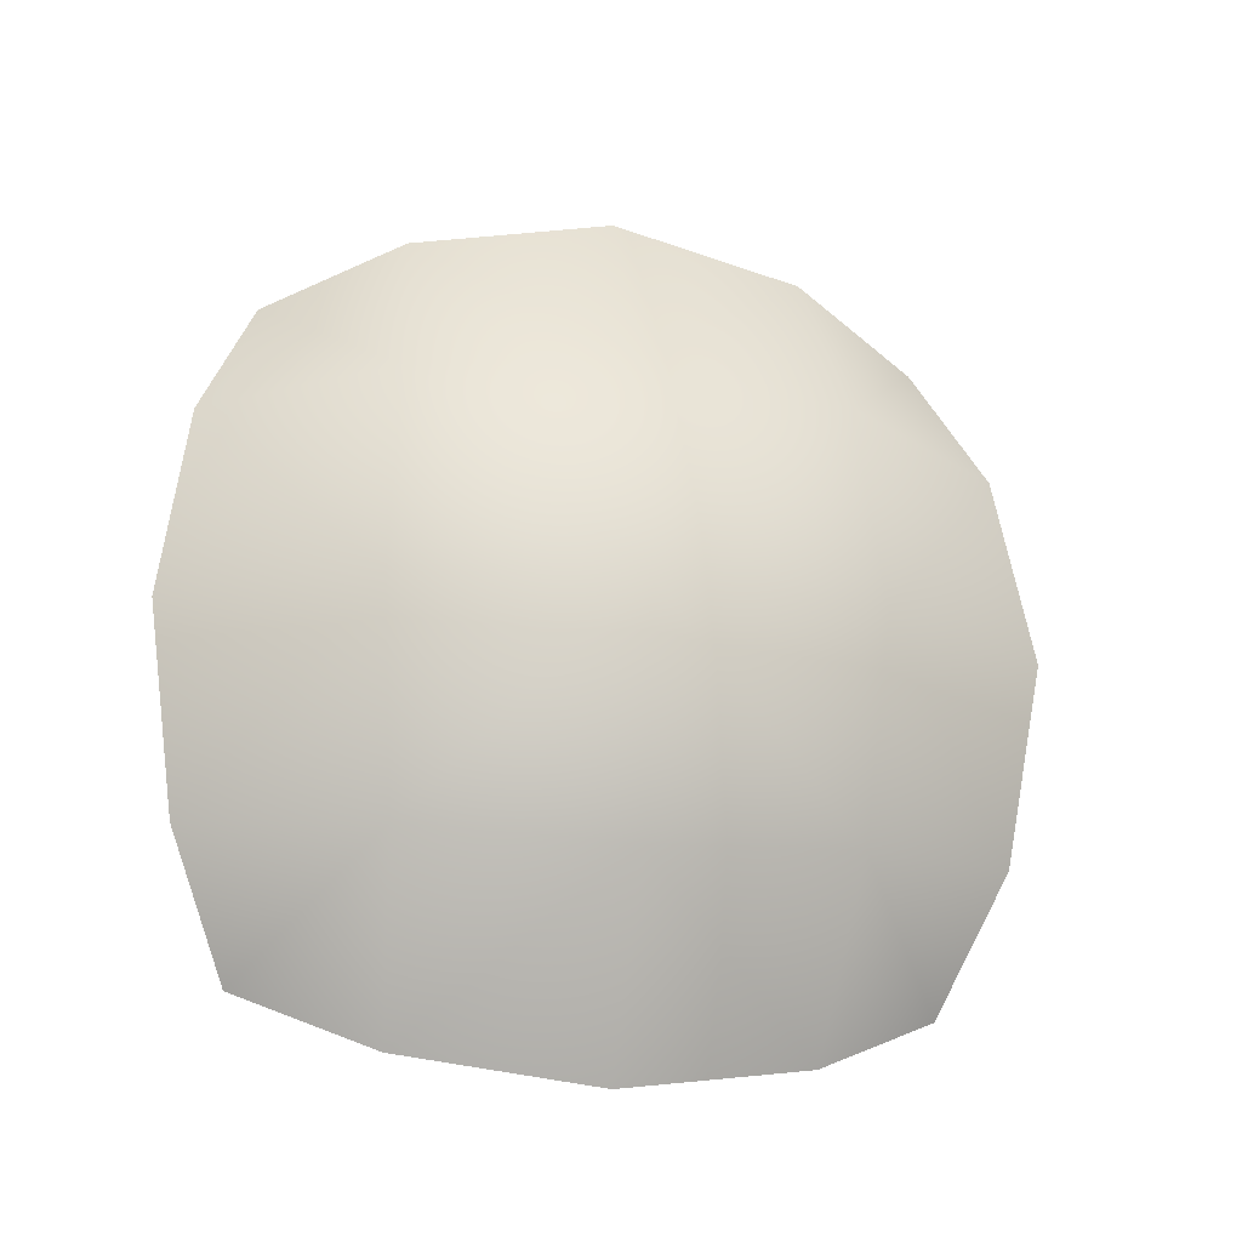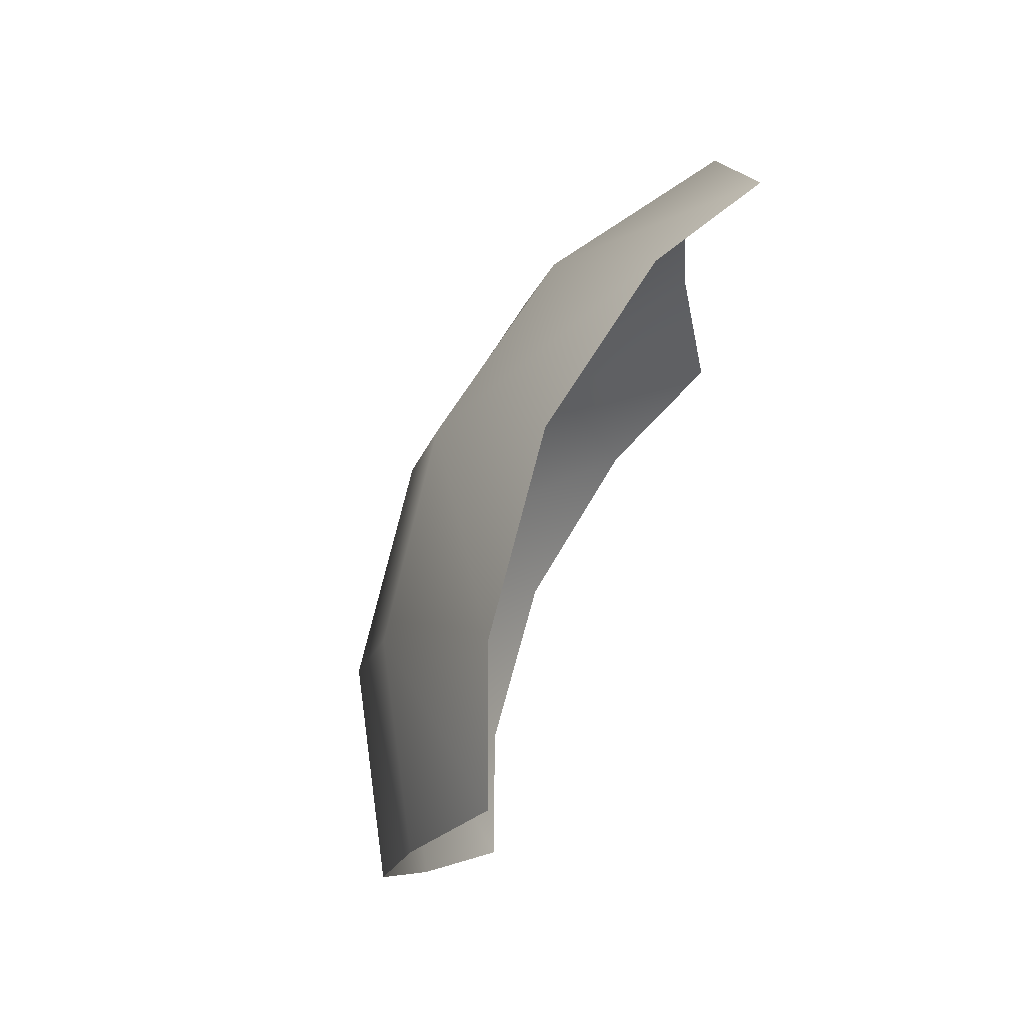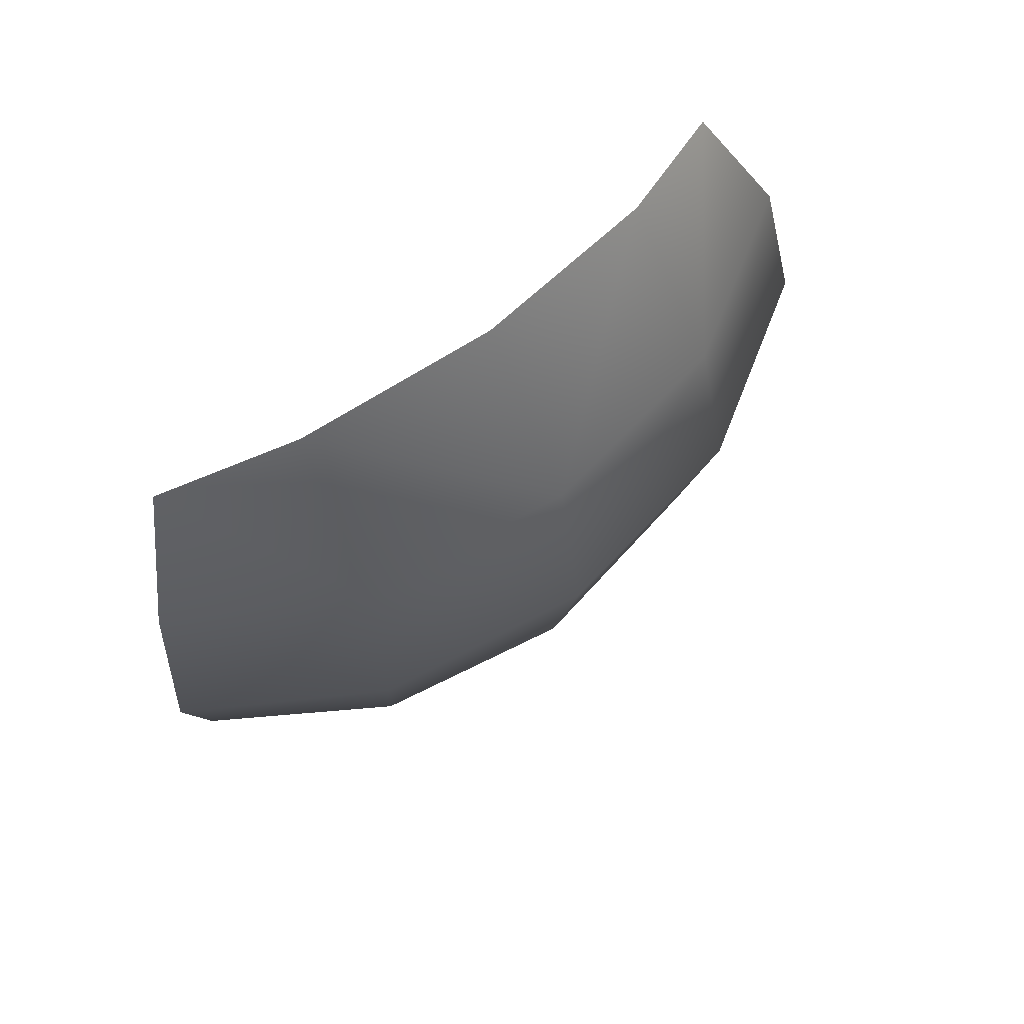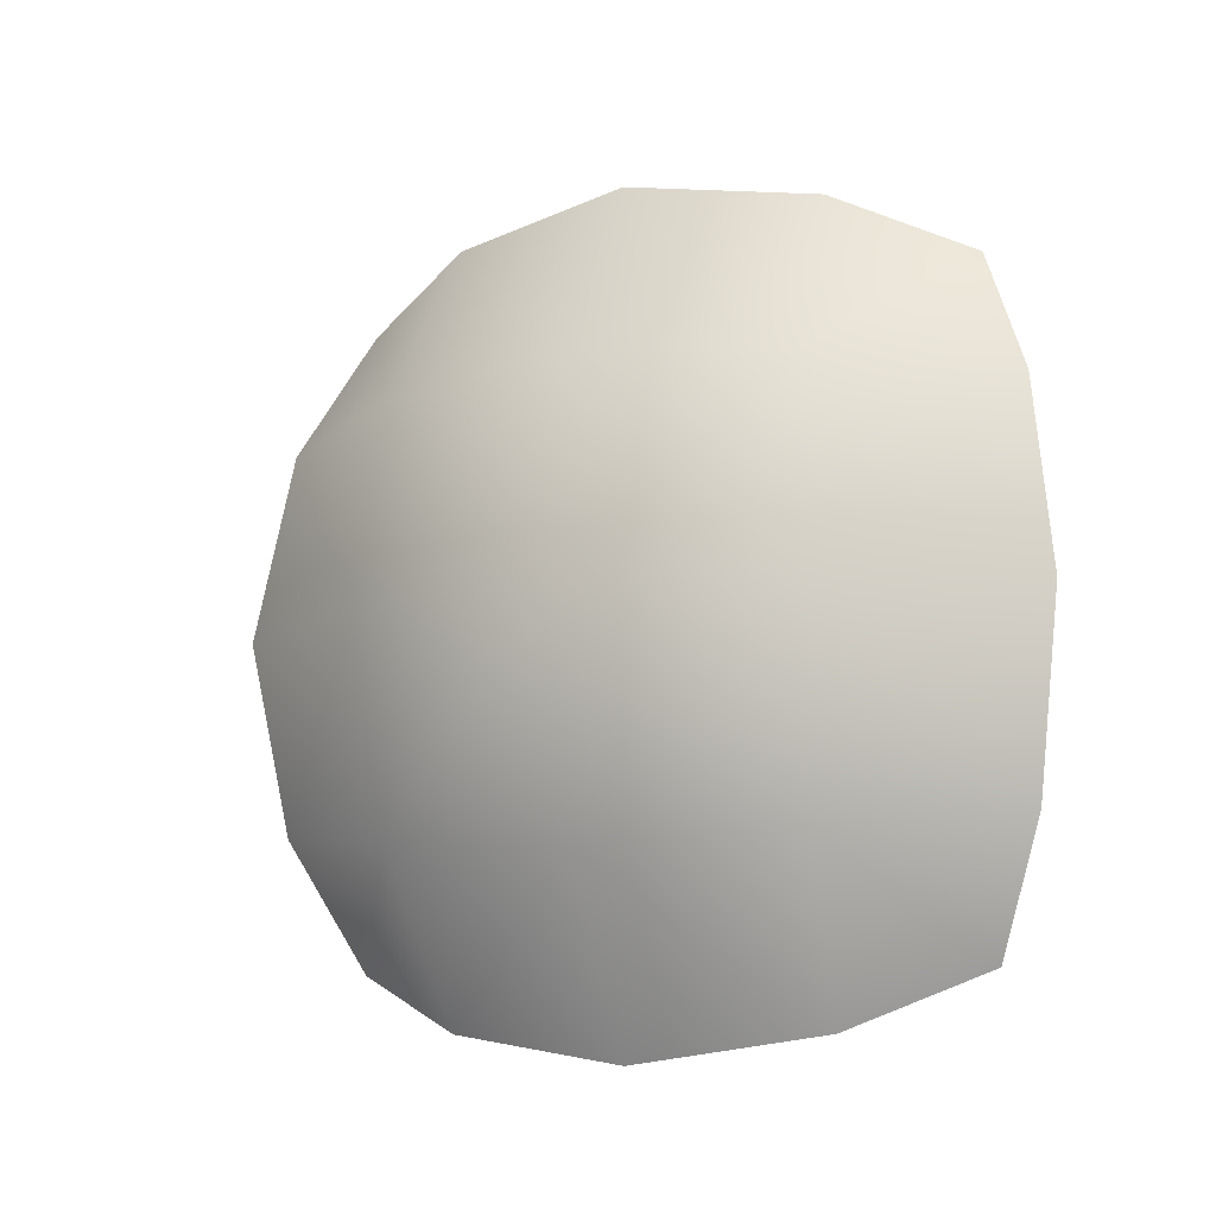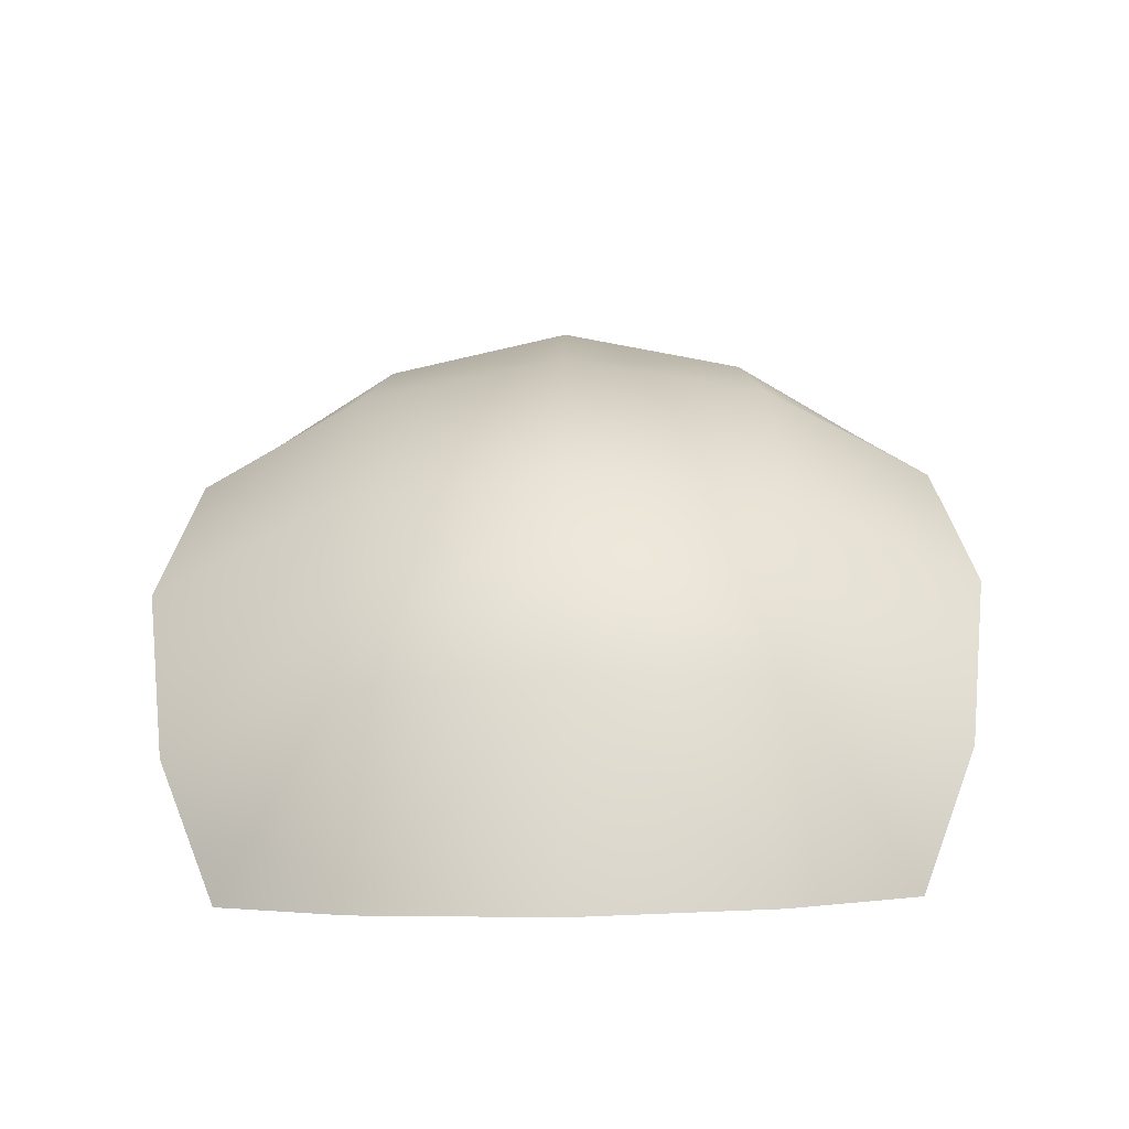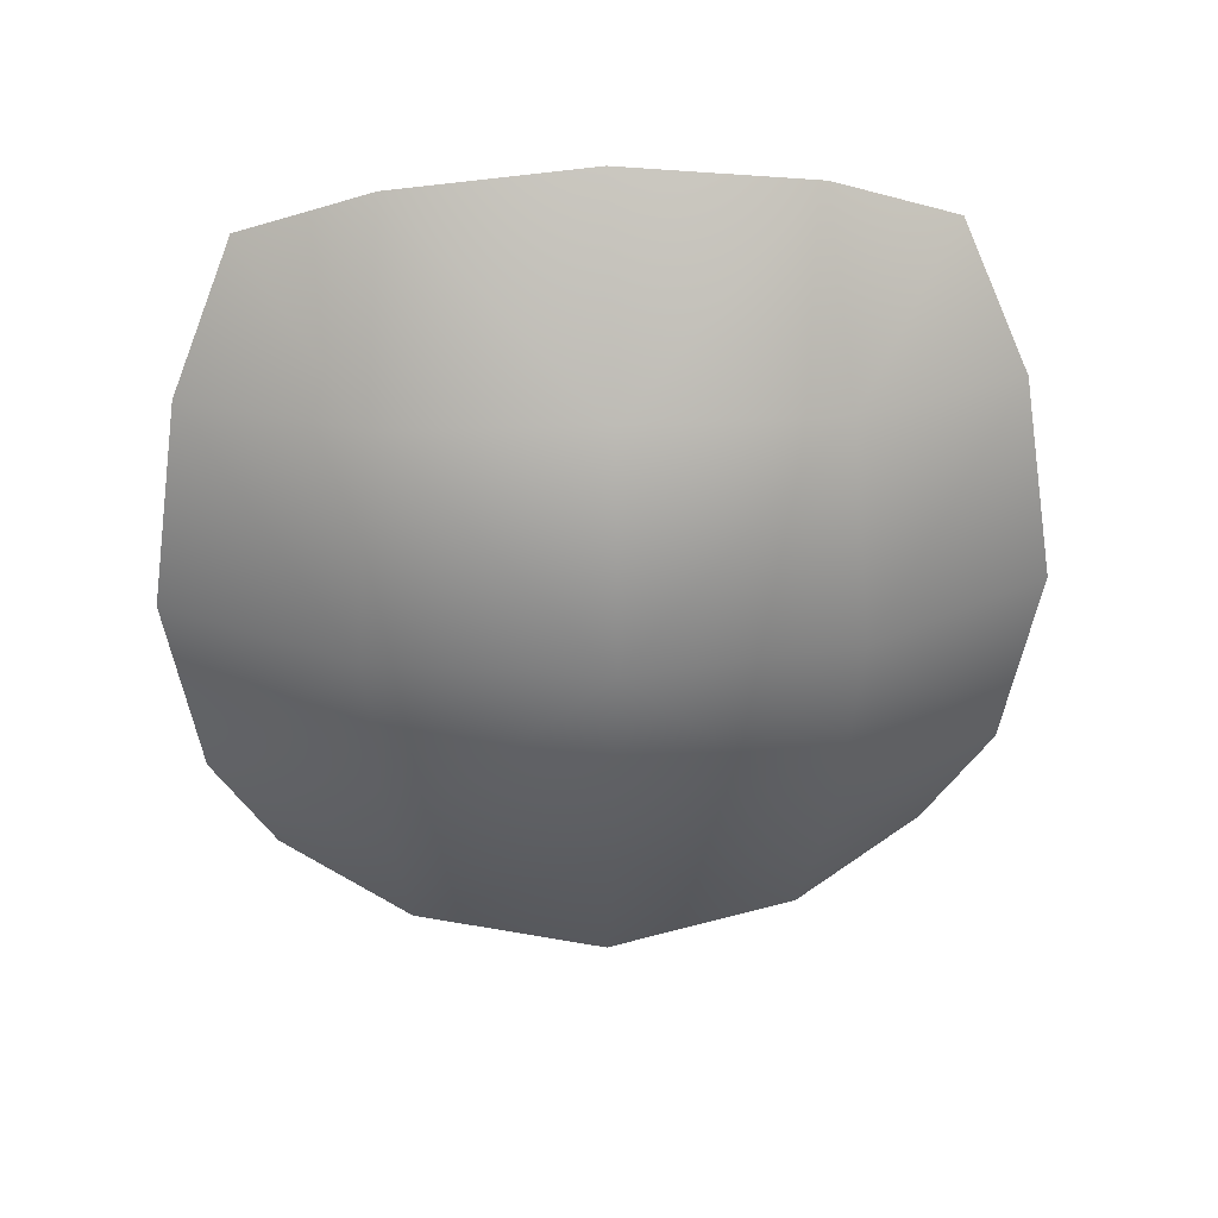
<metadata>
{"format":"obj","ext":"obj","renderer":"f3d","projection":"perspective","resolution":1024,"background":"white","views":[{"elev":-19.1,"azim":-103.6,"up":"+Z"},{"elev":77.6,"azim":23.5,"up":"+Y"},{"elev":70.1,"azim":-127.2,"up":"+Y"},{"elev":-9.8,"azim":-63.5,"up":"+Z"},{"elev":-46.9,"azim":-88.6,"up":"+Z"},{"elev":30.1,"azim":-93.8,"up":"+Y"}]}
</metadata>
<code>
g default
v -353.8 0 353.8
v -483.2 -0 0
v -329.4 -166.1 329.4
v -329.4 166.1 329.4
v -450.7 0 -192.9
v -450.7 192.9 0
v -450.7 -0 192.9
v -450.7 -192.9 -0
v -420.1 179.5 -179.5
v -420.1 179.5 179.5
v -420.1 -179.5 179.5
v -420.1 -179.5 -179.5
v -329.4 166.1 -329.4
v -280.1 280.1 -280.1
v -329.4 329.4 -166.1
v -353.8 353.8 -0
v -353.8 -0 -353.8
v -329.4 329.4 166.1
v -280.1 280.1 280.1
v -280.1 -280.1 280.1
v -329.4 -329.4 166.1
v -353.8 -353.8 0
v -329.4 -329.4 -166.1
v -280.1 -280.1 -280.1
v -329.4 -166.1 -329.4
g polySurface4 polySurface2 pCube1
f 13 14 9
f 9 14 15
f 16 6 15
f 15 6 9
f 6 2 9
f 9 2 5
f 17 13 5
f 5 13 9
f 18 19 10
f 10 19 4
f 1 7 4
f 4 7 10
f 7 2 10
f 10 2 6
f 16 18 6
f 6 18 10
f 3 20 11
f 11 20 21
f 22 8 21
f 21 8 11
f 8 2 11
f 11 2 7
f 1 3 7
f 7 3 11
f 23 24 12
f 12 24 25
f 17 5 25
f 25 5 12
f 5 2 12
f 12 2 8
f 22 23 8
f 8 23 12

</code>
